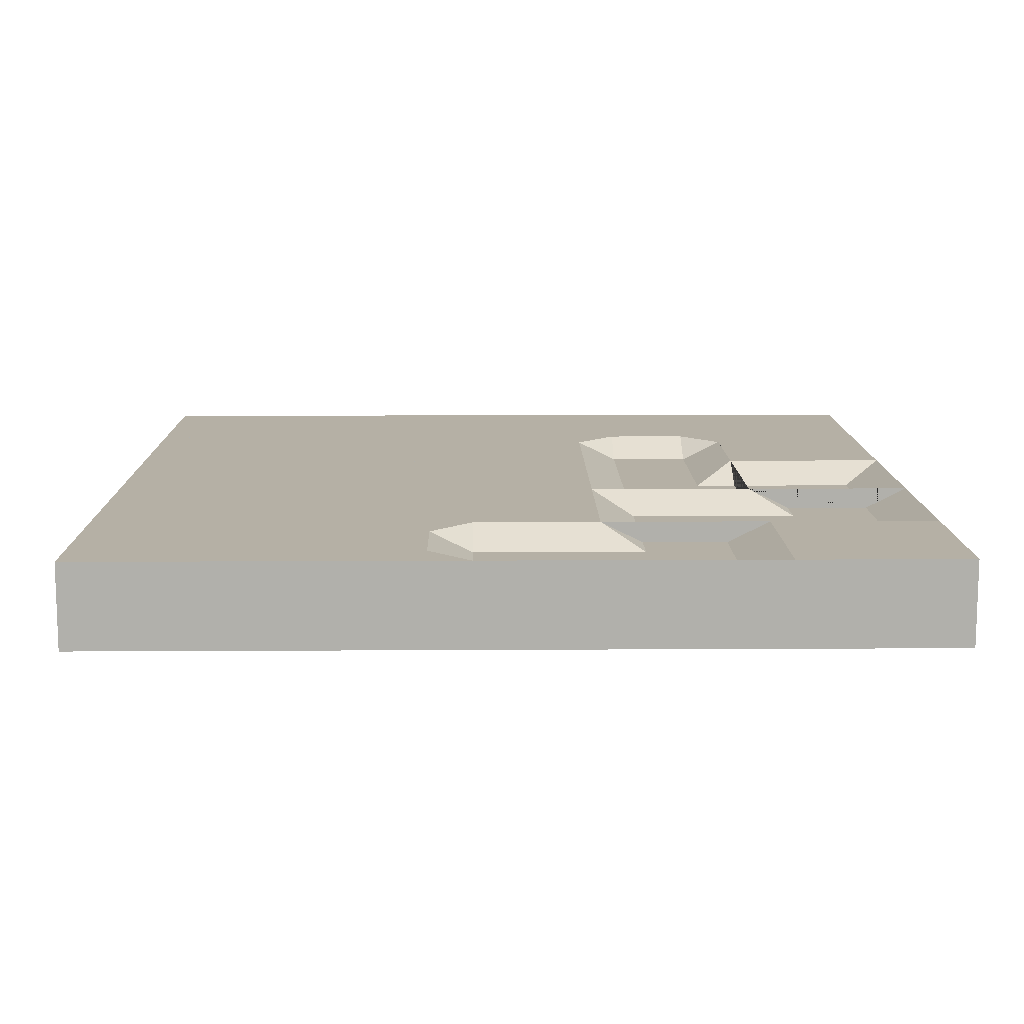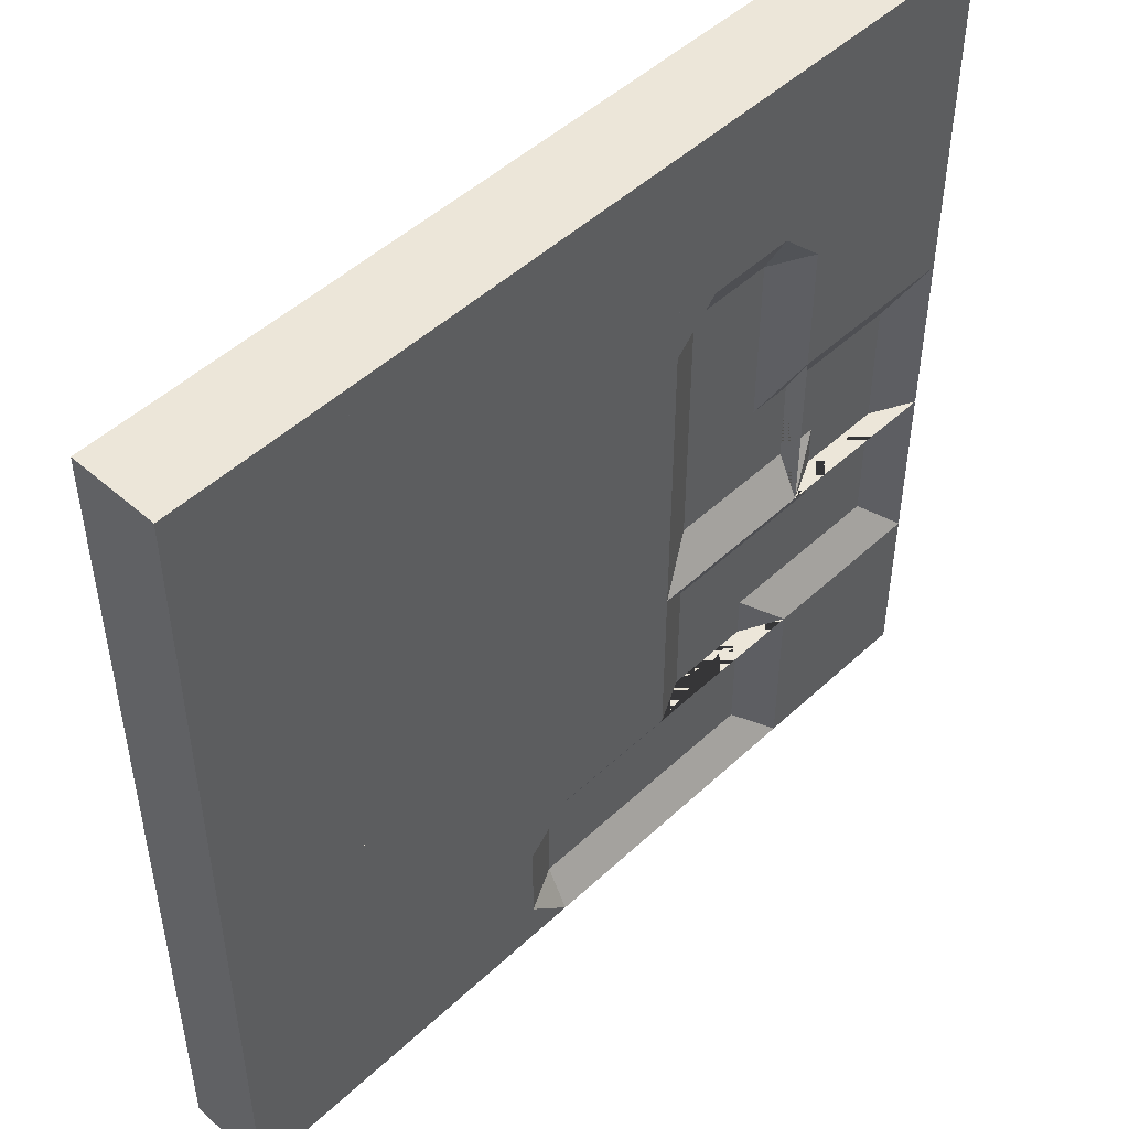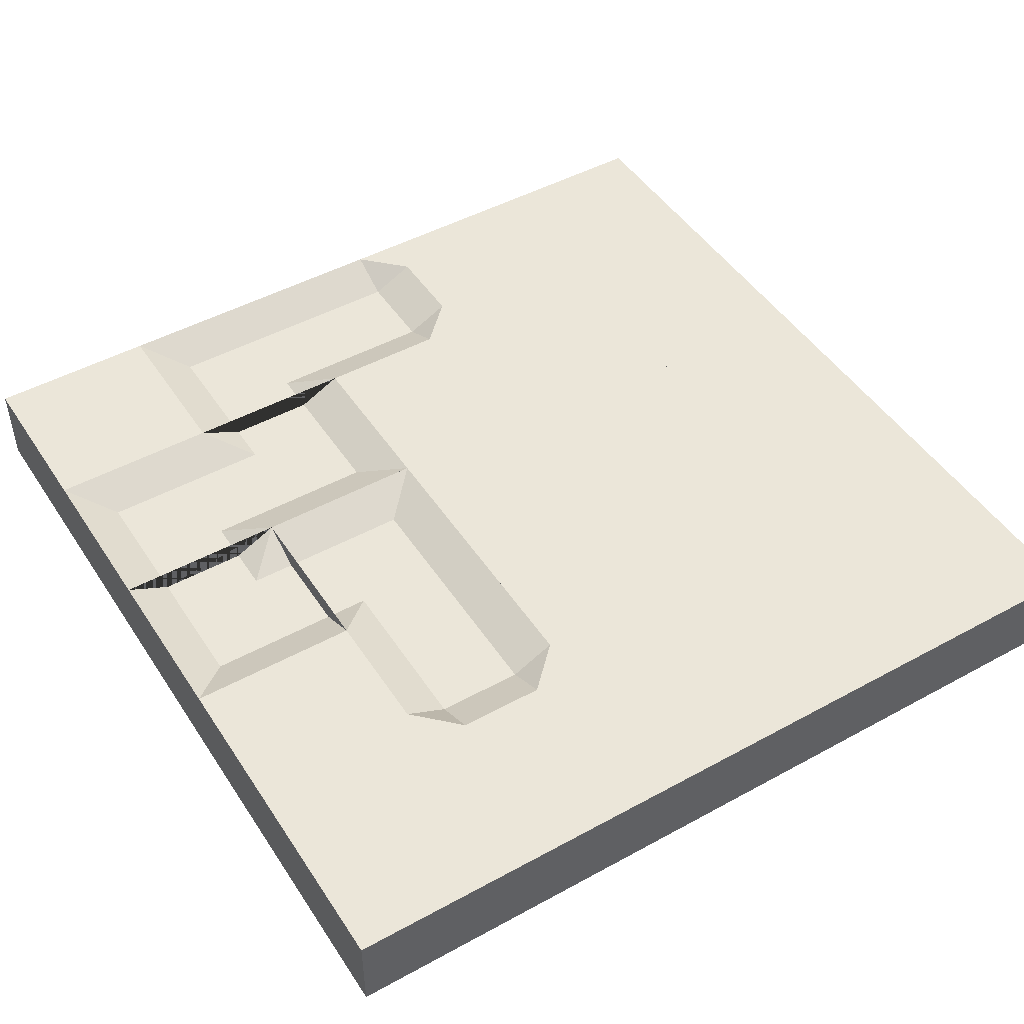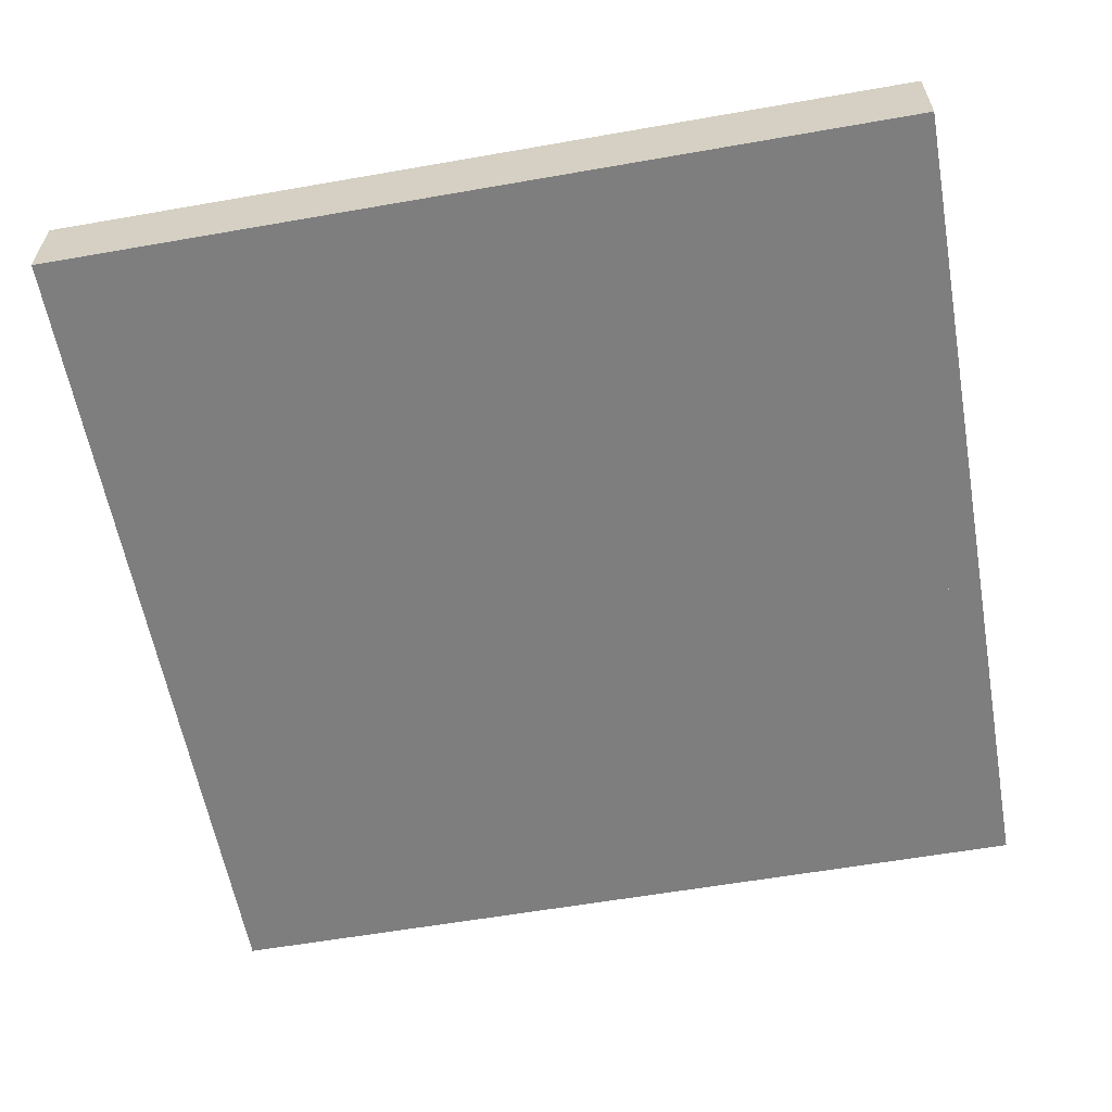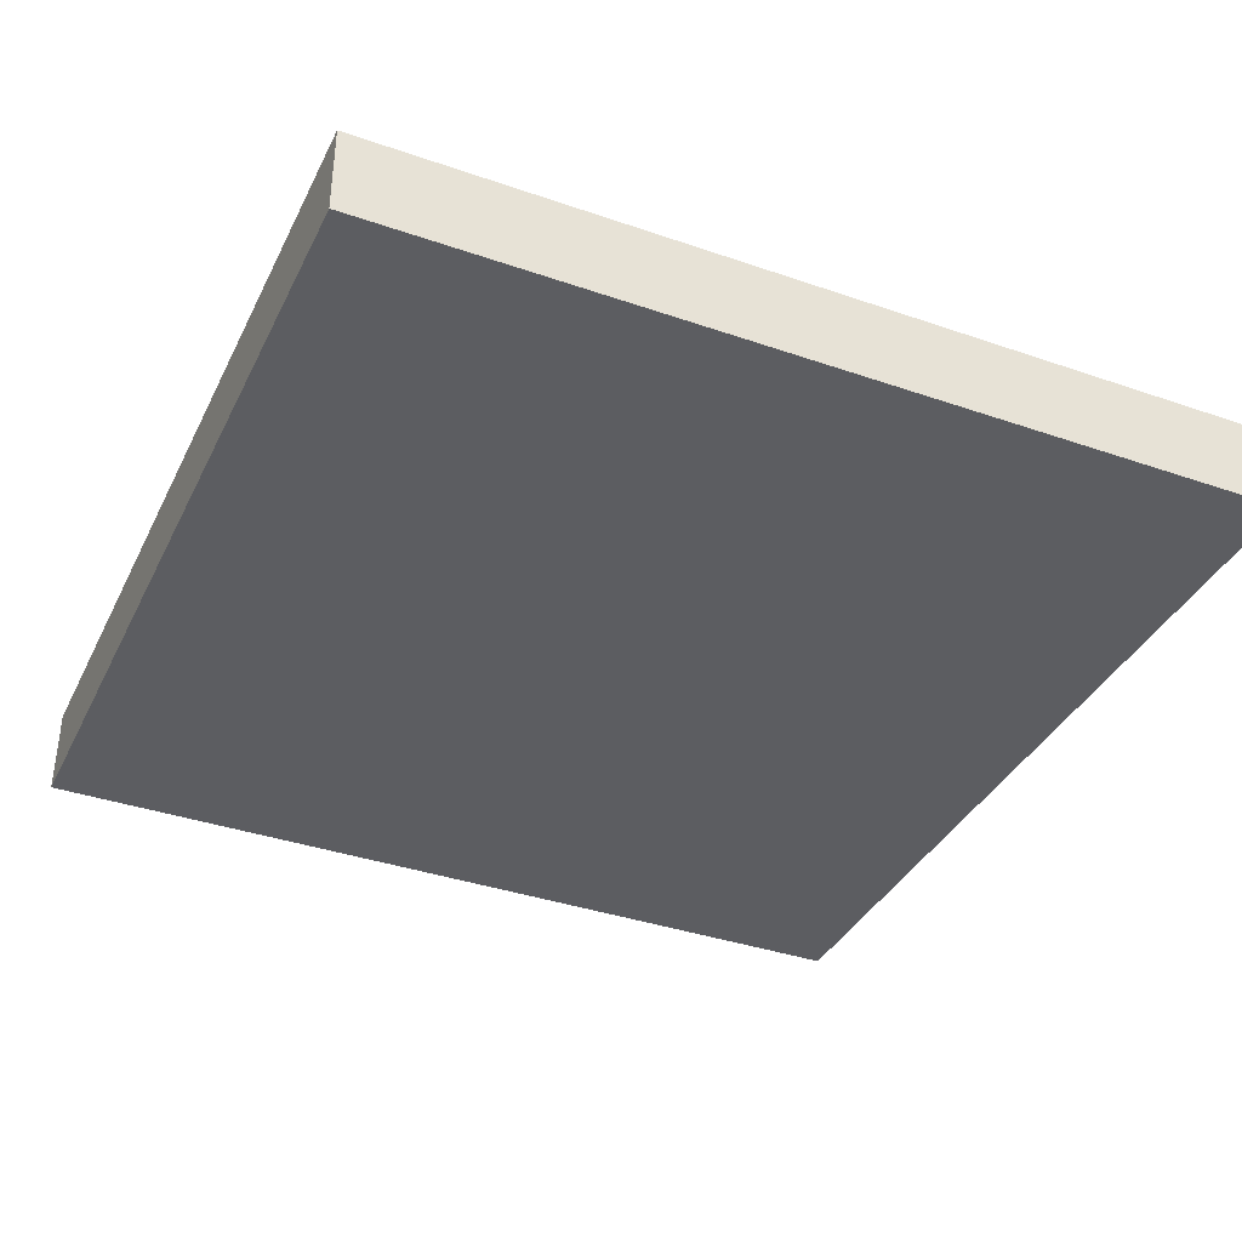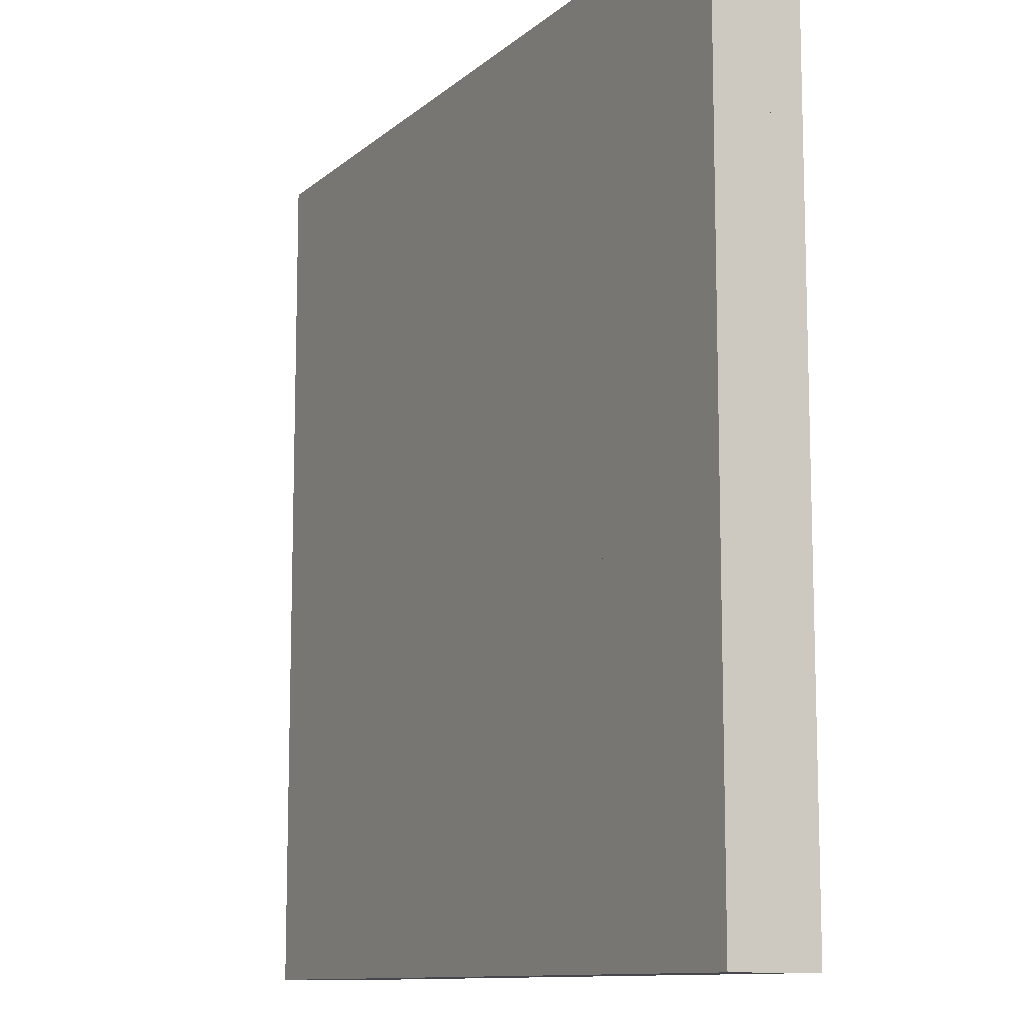
<metadata>
{"format":"obj","ext":"obj","renderer":"f3d","projection":"perspective","resolution":1024,"background":"white","views":[{"elev":11.7,"azim":179.2,"up":"+Y"},{"elev":49.0,"azim":134.2,"up":"+Z"},{"elev":47.5,"azim":-31.7,"up":"+Y"},{"elev":-59.4,"azim":-79.8,"up":"+Y"},{"elev":-37.1,"azim":66.0,"up":"+Y"},{"elev":-11.0,"azim":62.3,"up":"+Z"}]}
</metadata>
<code>
o block.0.0_block.25057
v -1 -0.5 1
v -1 0.5 1
v -1 -0.5 -1
v -1 0.5 -1
v 1 -0.5 1
v 1 0.5 1
v 1 -0.5 -1
v 1 0.5 -1
f 1 2 4 3
f 3 4 8 7
f 7 8 6 5
f 1 5 6 2
f 3 7 5 1
f 2 6 8 4
o block.0.1_block.25058
v -1 -0.5 -1
v -1 0.5 -1
v -1 -0.5 -3
v -1 0.5 -3
v 1 -0.5 -1
v 1 0.5 -1
v 1 -0.5 -3
v 1 0.5 -3
f 9 10 12 11
f 11 12 16 15
f 15 16 14 13
f 9 13 14 10
f 11 15 13 9
f 10 14 16 12
o corner.0.2_corner.5647
v -0.5 0.25 -3.5
v 1 -0.5 -5
v 1 0.5 -5
v -1 -0.5 -5
v -1 0.5 -5
v 1 -0.5 -3
v 1 0.5 -3
v -1 -0.5 -3
v -1 0.5 -3
v 1 0.25 -3.5
v 1 0.25 -4.5
v -0.5 0.25 -5
v 0.5 0.25 -5
v 0.5 0 -4.5
v 0.5 0 -4.5
v 0.5 0.25 -4.5
f 20 24 25 21
f 24 22 23 25
f 20 18 22 24
f 17 26 27 32 29 28
f 26 17 25 23
f 21 25 17 28
f 19 29 32
f 19 32 27
f 19 27 26 23 22 18
f 20 21 28 29 19 18
l 30 27
l 30 27
l 30 29
l 31 30
l 30 32
o corner.0.3_corner.5648
v -0.5 0.25 -6.5
v 1 -0.5 -5
v 1 0.5 -5
v 1 -0.5 -7
v 1 0.5 -7
v -1 -0.5 -5
v -1 0.5 -5
v -1 -0.5 -7
v -1 0.5 -7
v -0.5 0.25 -5
v 0.5 0.25 -5
v 1 0.25 -6.5
v 1 0.25 -5.5
v 0.5 0 -5.5
v 0.5 0 -5.5
v 0.5 0.25 -5.5
f 36 40 41 37
f 40 38 39 41
f 36 34 38 40
f 33 42 43 48 45 44
f 42 33 41 39
f 37 41 33 44
f 35 45 48
f 35 48 43
f 35 43 42 39 38 34
f 36 37 44 45 35 34
l 46 43
l 46 43
l 46 45
l 47 46
l 46 48
o block.0.4_block.25059
v -1 -0.5 -7
v -1 0.5 -7
v -1 -0.5 -9
v -1 0.5 -9
v 1 -0.5 -7
v 1 0.5 -7
v 1 -0.5 -9
v 1 0.5 -9
f 49 50 52 51
f 51 52 56 55
f 55 56 54 53
f 49 53 54 50
f 51 55 53 49
f 50 54 56 52
o block.1.0_block.25060
v 1 -0.5 1
v 1 0.5 1
v 1 -0.5 -1
v 1 0.5 -1
v 3 -0.5 1
v 3 0.5 1
v 3 -0.5 -1
v 3 0.5 -1
f 57 58 60 59
f 59 60 64 63
f 63 64 62 61
f 57 61 62 58
f 59 63 61 57
f 58 62 64 60
o ending.1.1_ending.2785
v 1.5 0.25 -1.5
v 2.5 0.25 -1.5
v 1 -0.5 -3
v 1 0.5 -3
v 1 -0.5 -1
v 1 0.5 -1
v 3 -0.5 -3
v 3 0.5 -3
v 3 -0.5 -1
v 3 0.5 -1
v 2.5 0.25 -3
v 1.5 0.25 -3
v 2.5 0.5 -1
v 1.5 0.5 -1
v 3 0.5 -1.5
v 1 0.5 -1.5
f 69 73 74 77 78 70
f 66 75 76 65
f 67 69 70 80 68
f 80 70 78
f 73 71 72 79 74
f 79 77 74
f 69 67 71 73
f 77 79 66
f 80 78 65
f 65 78 77 66
f 75 66 79 72
f 65 76 68 80
f 74 73 71 72
f 70 68 67 69
f 67 68 76 75 72 71
o corner.1.2_corner.5649
v 2.5 0.25 -4.5
v 1 -0.5 -3
v 1 0.5 -3
v 3 -0.5 -3
v 3 0.5 -3
v 1 -0.5 -5
v 1 0.5 -5
v 3 -0.5 -5
v 3 0.5 -5
v 1 0.25 -4.5
v 1 0.25 -3.5
v 2.5 0.25 -3
v 1.5 0.25 -3
v 1.5 0 -3.5
v 1.5 0 -3.5
v 1.5 0.25 -3.5
f 84 88 89 85
f 88 86 87 89
f 84 82 86 88
f 81 90 91 96 93 92
f 90 81 89 87
f 85 89 81 92
f 83 93 96
f 83 96 91
f 83 91 90 87 86 82
f 84 85 92 93 83 82
l 94 91
l 94 91
l 94 93
l 95 94
l 94 96
o corner.1.3_corner.5650
v 2.5 0.25 -5.5
v 1 -0.5 -7
v 1 0.5 -7
v 1 -0.5 -5
v 1 0.5 -5
v 3 -0.5 -7
v 3 0.5 -7
v 3 -0.5 -5
v 3 0.5 -5
v 2.5 0.25 -7
v 1.5 0.25 -7
v 1 0.25 -5.5
v 1 0.25 -6.5
v 1.5 0 -6.5
v 1.5 0 -6.5
v 1.5 0.25 -6.5
f 100 104 105 101
f 104 102 103 105
f 100 98 102 104
f 97 106 107 112 109 108
f 106 97 105 103
f 101 105 97 108
f 99 109 112
f 99 112 107
f 99 107 106 103 102 98
f 100 101 108 109 99 98
l 110 107
l 110 107
l 110 109
l 111 110
l 110 112
o corner.1.4_corner.5651
v 1.5 0.25 -8.5
v 3 -0.5 -7
v 3 0.5 -7
v 3 -0.5 -9
v 3 0.5 -9
v 1 -0.5 -7
v 1 0.5 -7
v 1 -0.5 -9
v 1 0.5 -9
v 1.5 0.25 -7
v 2.5 0.25 -7
v 3 0.25 -8.5
v 3 0.25 -7.5
v 2.5 0 -7.5
v 2.5 0 -7.5
v 2.5 0.25 -7.5
f 116 120 121 117
f 120 118 119 121
f 116 114 118 120
f 113 122 123 128 125 124
f 122 113 121 119
f 117 121 113 124
f 115 125 128
f 115 128 123
f 115 123 122 119 118 114
f 116 117 124 125 115 114
l 126 123
l 126 123
l 126 125
l 127 126
l 126 128
o block.2.0_block.25061
v 3 -0.5 1
v 3 0.5 1
v 3 -0.5 -1
v 3 0.5 -1
v 5 -0.5 1
v 5 0.5 1
v 5 -0.5 -1
v 5 0.5 -1
f 129 130 132 131
f 131 132 136 135
f 135 136 134 133
f 129 133 134 130
f 131 135 133 129
f 130 134 136 132
o block.2.1_block.25062
v 3 -0.5 -1
v 3 0.5 -1
v 3 -0.5 -3
v 3 0.5 -3
v 5 -0.5 -1
v 5 0.5 -1
v 5 -0.5 -3
v 5 0.5 -3
f 137 138 140 139
f 139 140 144 143
f 143 144 142 141
f 137 141 142 138
f 139 143 141 137
f 138 142 144 140
o block.2.2_block.25063
v 3 -0.5 -3
v 3 0.5 -3
v 3 -0.5 -5
v 3 0.5 -5
v 5 -0.5 -3
v 5 0.5 -3
v 5 -0.5 -5
v 5 0.5 -5
f 145 146 148 147
f 147 148 152 151
f 151 152 150 149
f 145 149 150 146
f 147 151 149 145
f 146 150 152 148
o block.2.3_block.25064
v 3 -0.5 -5
v 3 0.5 -5
v 3 -0.5 -7
v 3 0.5 -7
v 5 -0.5 -5
v 5 0.5 -5
v 5 -0.5 -7
v 5 0.5 -7
f 153 154 156 155
f 155 156 160 159
f 159 160 158 157
f 153 157 158 154
f 155 159 157 153
f 154 158 160 156
o ending.2.4_ending.2786
v 4.5 0.25 -7.5
v 4.5 0.25 -8.5
v 3 -0.5 -7
v 3 0.5 -7
v 5 -0.5 -7
v 5 0.5 -7
v 3 -0.5 -9
v 3 0.5 -9
v 5 -0.5 -9
v 5 0.5 -9
v 3 0.25 -8.5
v 3 0.25 -7.5
v 5 0.5 -8.5
v 5 0.5 -7.5
v 4.5 0.5 -9
v 4.5 0.5 -7
f 165 169 170 173 174 166
f 162 171 172 161
f 163 165 166 176 164
f 176 166 174
f 169 167 168 175 170
f 175 173 170
f 165 163 167 169
f 173 175 162
f 176 174 161
f 161 174 173 162
f 171 162 175 168
f 161 172 164 176
f 170 169 167 168
f 166 164 163 165
f 163 164 172 171 168 167
o block.3.0_block.25065
v 5 -0.5 1
v 5 0.5 1
v 5 -0.5 -1
v 5 0.5 -1
v 7 -0.5 1
v 7 0.5 1
v 7 -0.5 -1
v 7 0.5 -1
f 177 178 180 179
f 179 180 184 183
f 183 184 182 181
f 177 181 182 178
f 179 183 181 177
f 178 182 184 180
o block.3.1_block.25066
v 5 -0.5 -1
v 5 0.5 -1
v 5 -0.5 -3
v 5 0.5 -3
v 7 -0.5 -1
v 7 0.5 -1
v 7 -0.5 -3
v 7 0.5 -3
f 185 186 188 187
f 187 188 192 191
f 191 192 190 189
f 185 189 190 186
f 187 191 189 185
f 186 190 192 188
o block.3.2_block.25067
v 5 -0.5 -3
v 5 0.5 -3
v 5 -0.5 -5
v 5 0.5 -5
v 7 -0.5 -3
v 7 0.5 -3
v 7 -0.5 -5
v 7 0.5 -5
f 193 194 196 195
f 195 196 200 199
f 199 200 198 197
f 193 197 198 194
f 195 199 197 193
f 194 198 200 196
o block.3.3_block.25068
v 5 -0.5 -5
v 5 0.5 -5
v 5 -0.5 -7
v 5 0.5 -7
v 7 -0.5 -5
v 7 0.5 -5
v 7 -0.5 -7
v 7 0.5 -7
f 201 202 204 203
f 203 204 208 207
f 207 208 206 205
f 201 205 206 202
f 203 207 205 201
f 202 206 208 204
o block.3.4_block.25069
v 5 -0.5 -7
v 5 0.5 -7
v 5 -0.5 -9
v 5 0.5 -9
v 7 -0.5 -7
v 7 0.5 -7
v 7 -0.5 -9
v 7 0.5 -9
f 209 210 212 211
f 211 212 216 215
f 215 216 214 213
f 209 213 214 210
f 211 215 213 209
f 210 214 216 212
o block.4.0_block.25070
v 7 -0.5 1
v 7 0.5 1
v 7 -0.5 -1
v 7 0.5 -1
v 9 -0.5 1
v 9 0.5 1
v 9 -0.5 -1
v 9 0.5 -1
f 217 218 220 219
f 219 220 224 223
f 223 224 222 221
f 217 221 222 218
f 219 223 221 217
f 218 222 224 220
o block.4.1_block.25071
v 7 -0.5 -1
v 7 0.5 -1
v 7 -0.5 -3
v 7 0.5 -3
v 9 -0.5 -1
v 9 0.5 -1
v 9 -0.5 -3
v 9 0.5 -3
f 225 226 228 227
f 227 228 232 231
f 231 232 230 229
f 225 229 230 226
f 227 231 229 225
f 226 230 232 228
o block.4.2_block.25072
v 7 -0.5 -3
v 7 0.5 -3
v 7 -0.5 -5
v 7 0.5 -5
v 9 -0.5 -3
v 9 0.5 -3
v 9 -0.5 -5
v 9 0.5 -5
f 233 234 236 235
f 235 236 240 239
f 239 240 238 237
f 233 237 238 234
f 235 239 237 233
f 234 238 240 236
o block.4.3_block.25073
v 7 -0.5 -5
v 7 0.5 -5
v 7 -0.5 -7
v 7 0.5 -7
v 9 -0.5 -5
v 9 0.5 -5
v 9 -0.5 -7
v 9 0.5 -7
f 241 242 244 243
f 243 244 248 247
f 247 248 246 245
f 241 245 246 242
f 243 247 245 241
f 242 246 248 244
o block.4.4_block.25074
v 7 -0.5 -7
v 7 0.5 -7
v 7 -0.5 -9
v 7 0.5 -9
v 9 -0.5 -7
v 9 0.5 -7
v 9 -0.5 -9
v 9 0.5 -9
f 249 250 252 251
f 251 252 256 255
f 255 256 254 253
f 249 253 254 250
f 251 255 253 249
f 250 254 256 252

</code>
